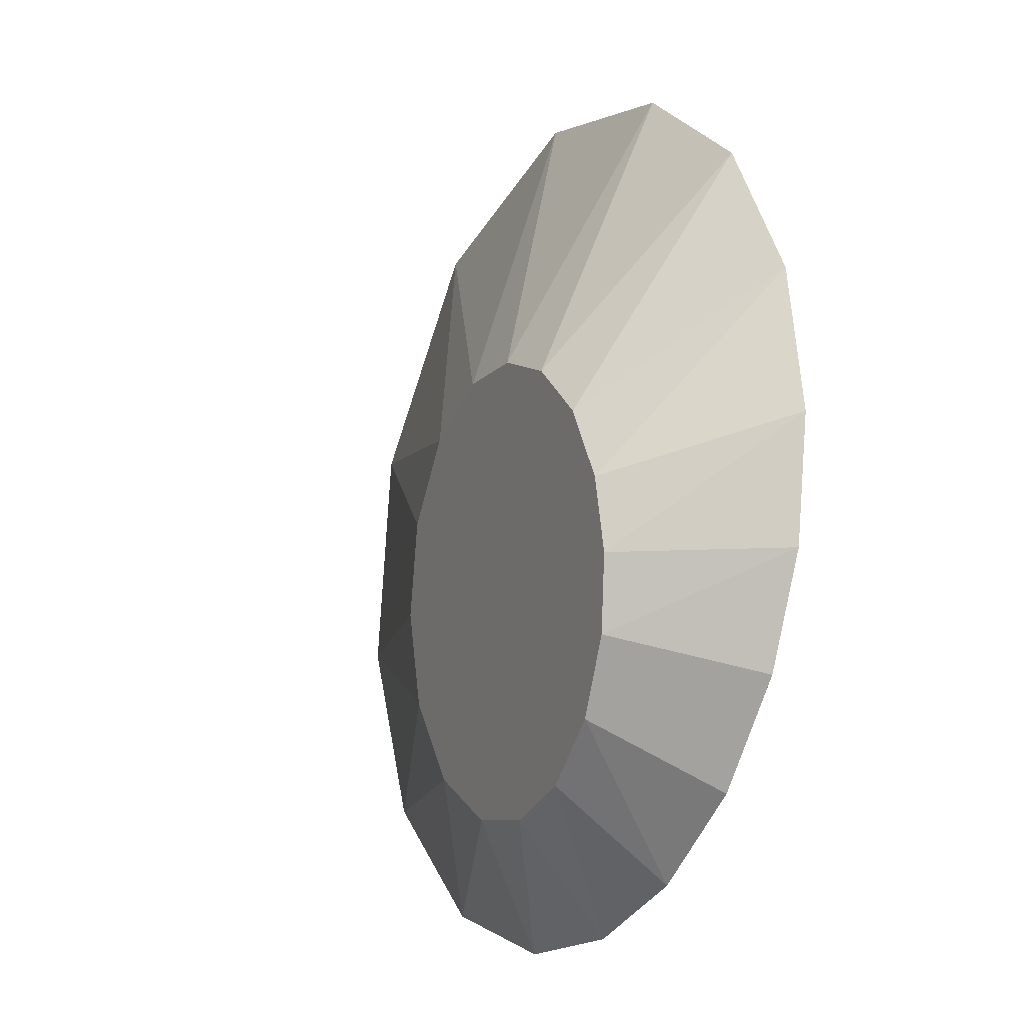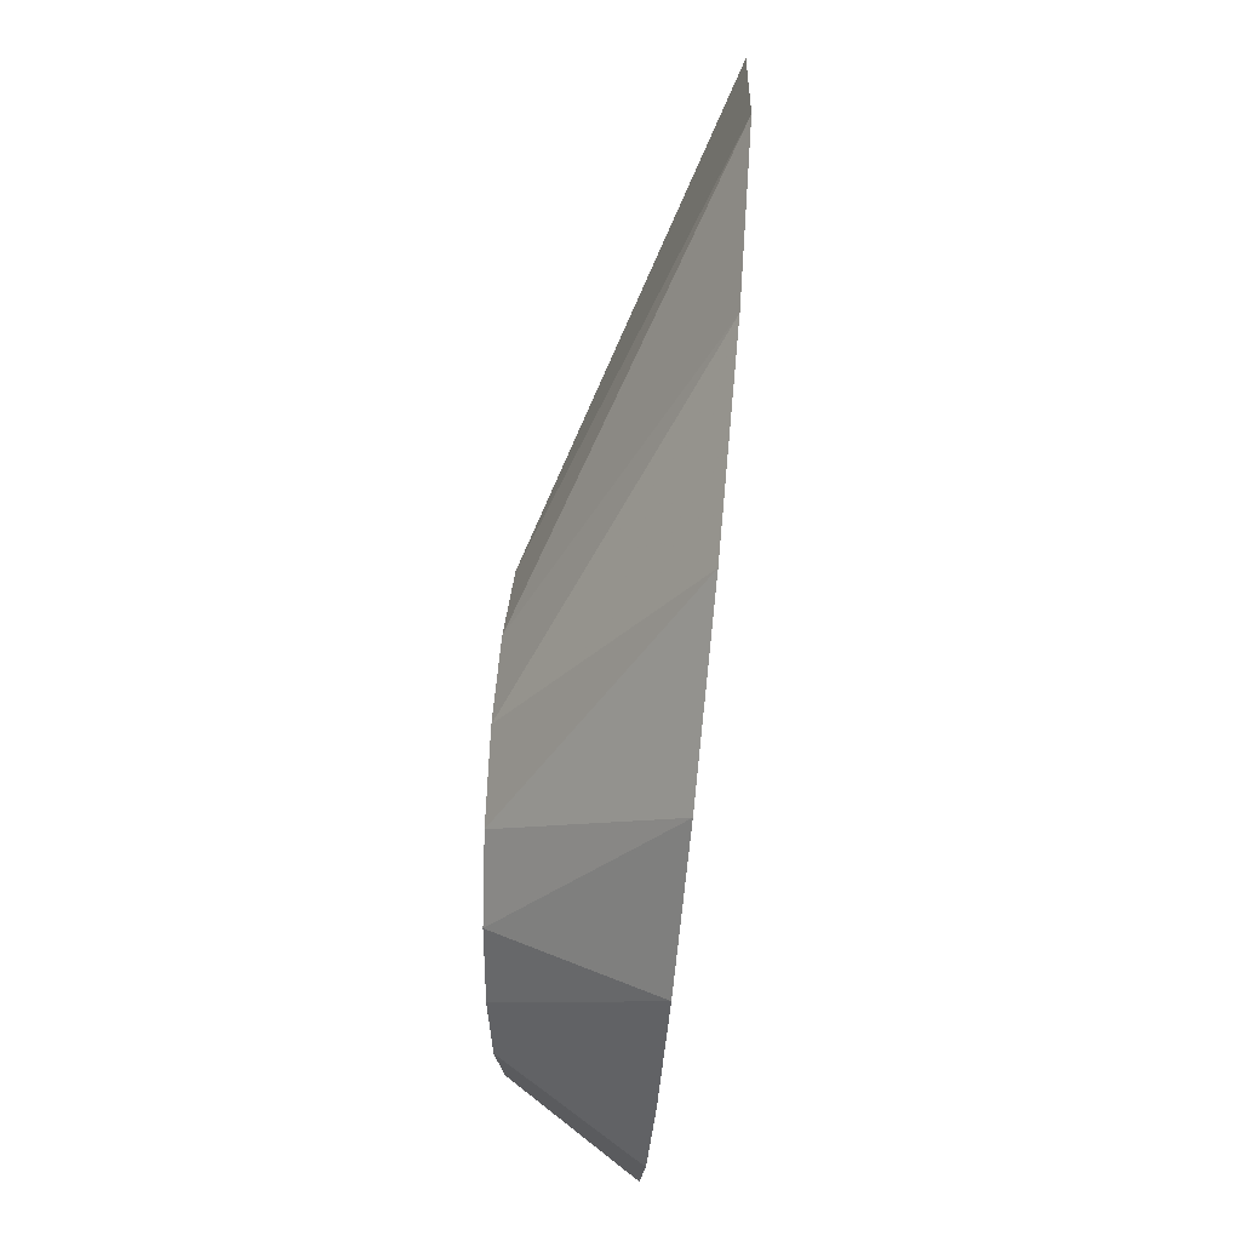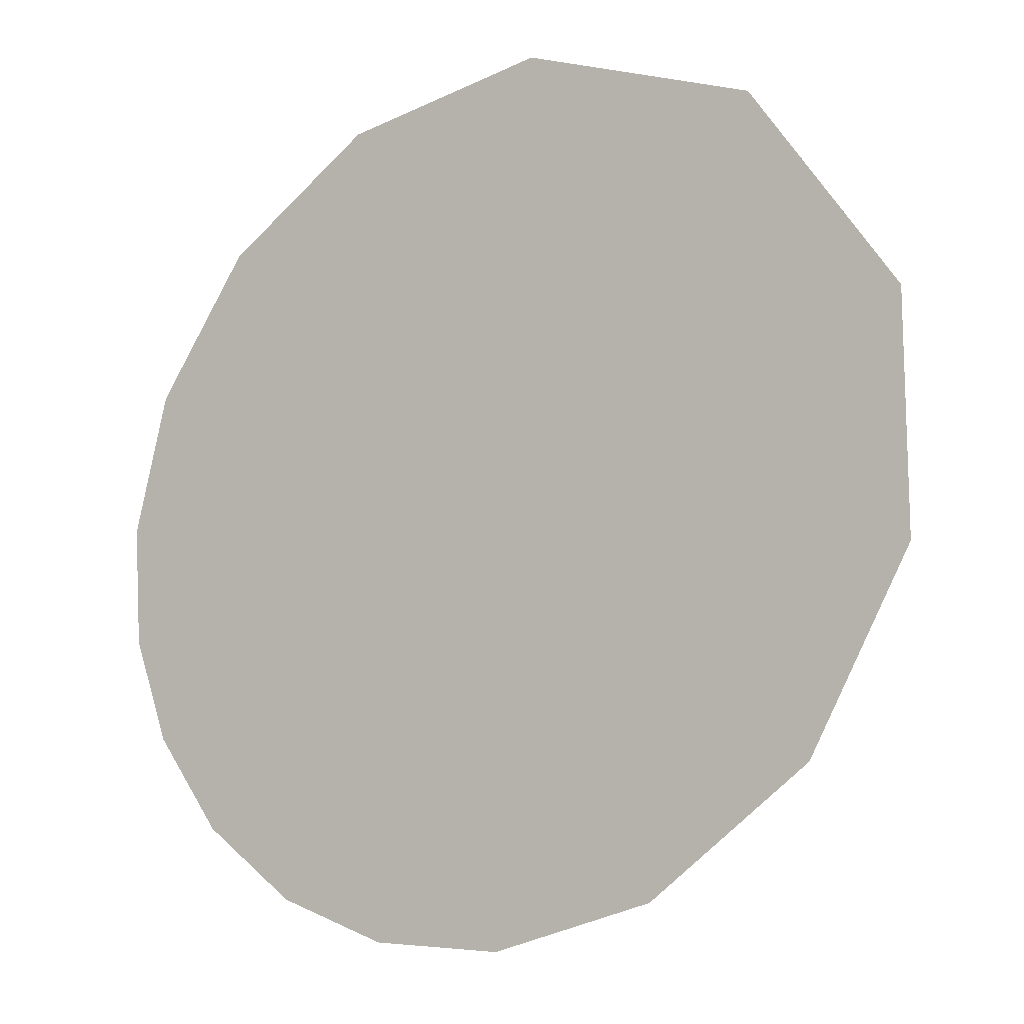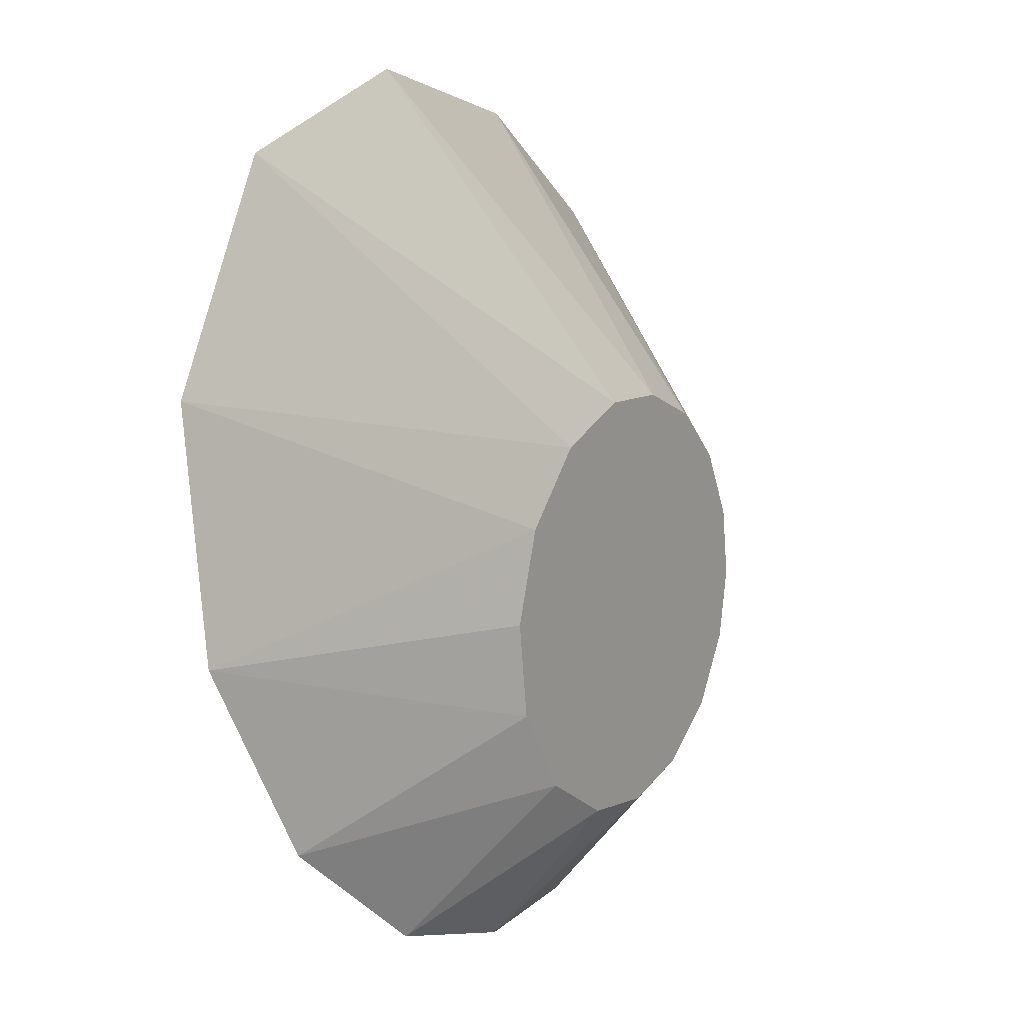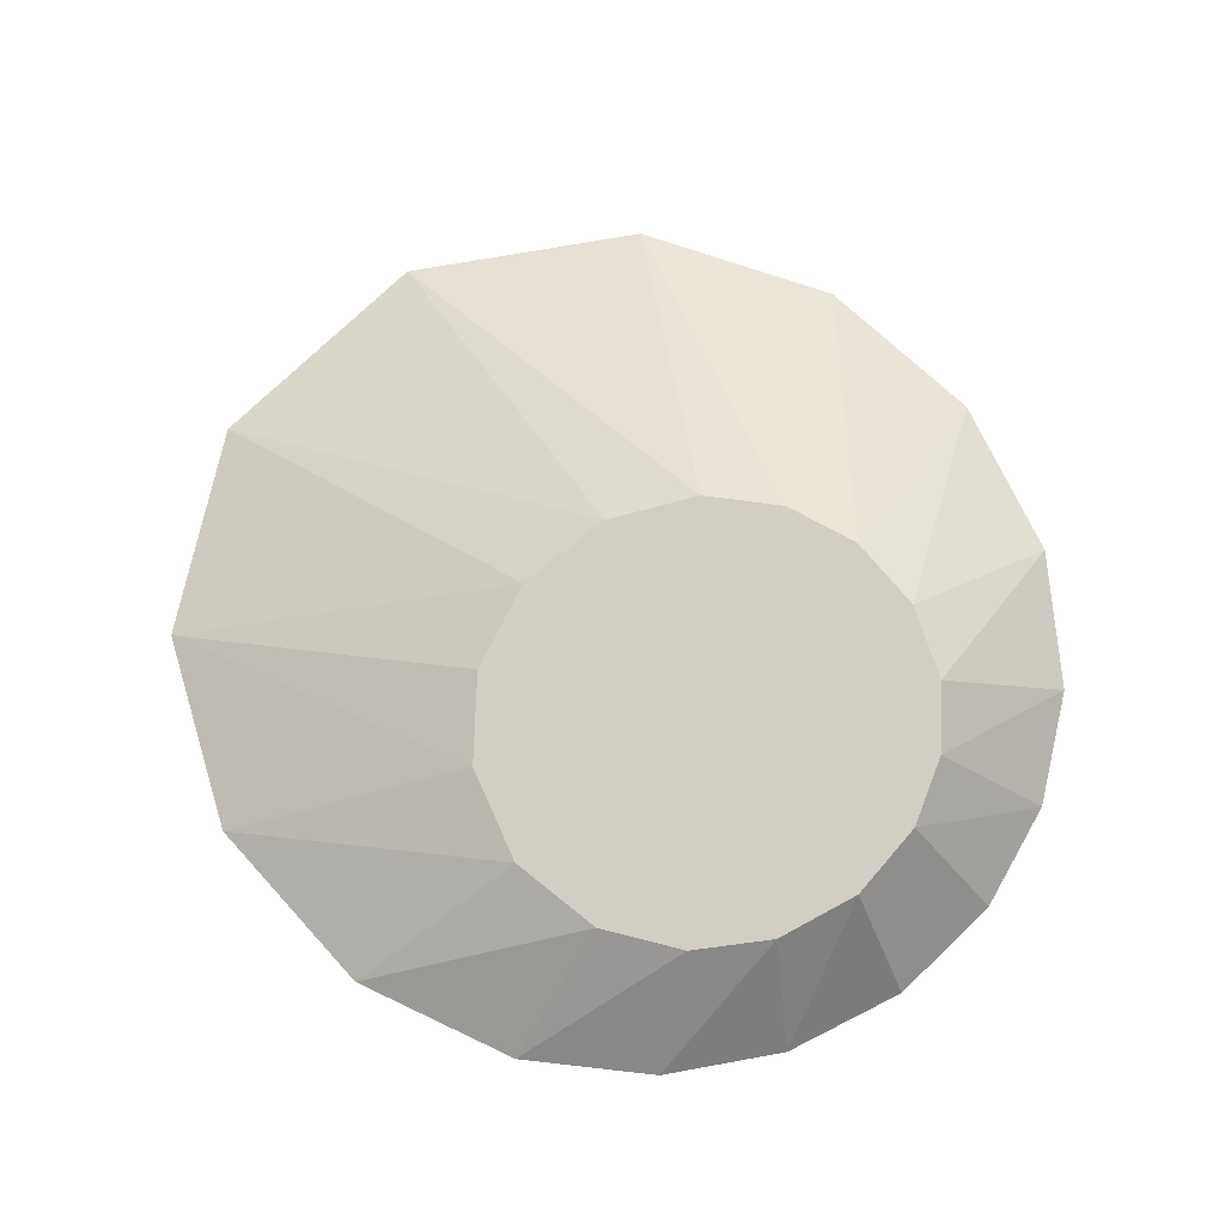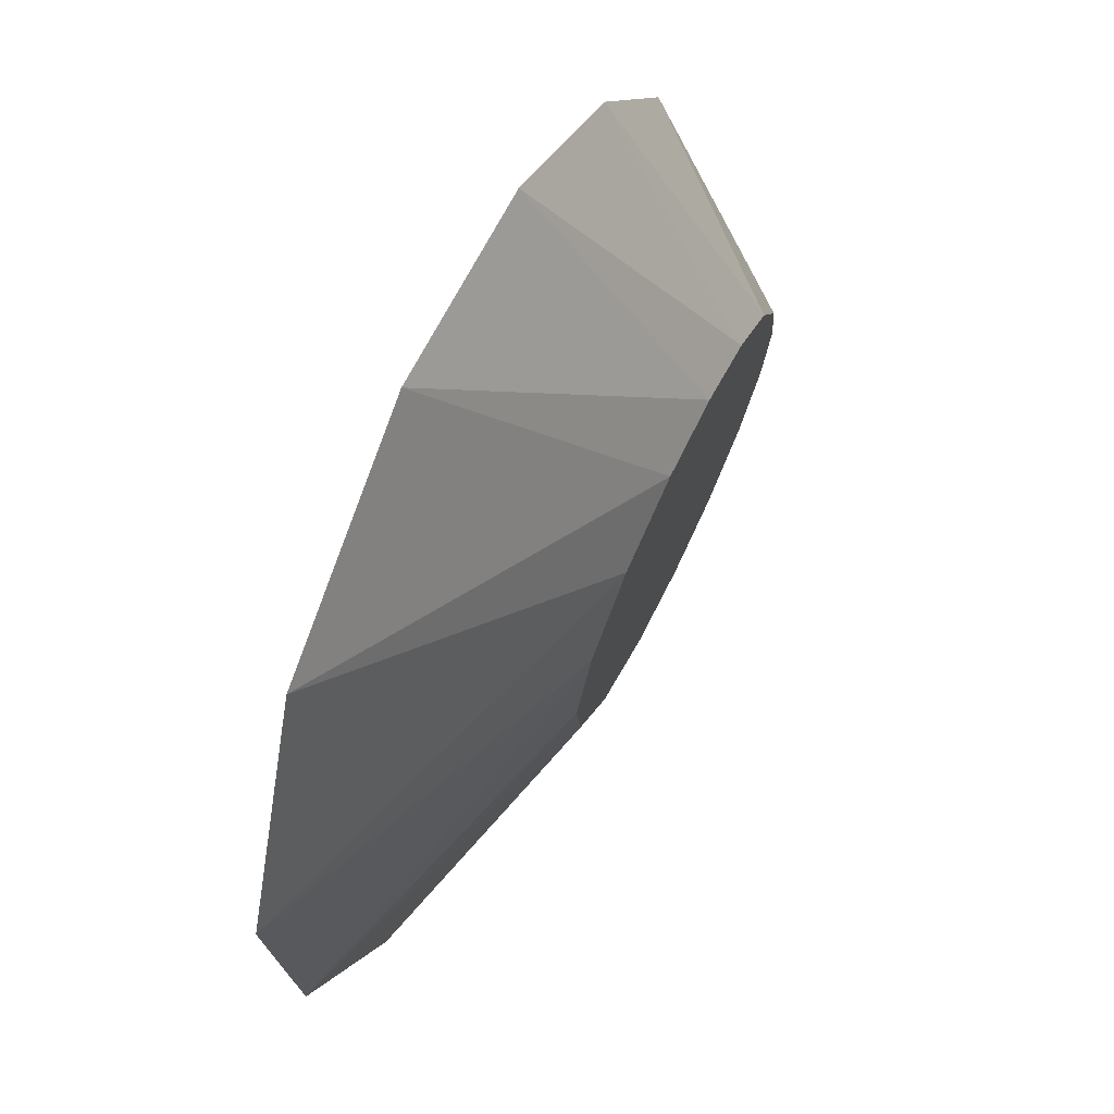
<metadata>
{"format":"obj","ext":"obj","renderer":"f3d","projection":"perspective","resolution":1024,"background":"white","views":[{"elev":-10.1,"azim":-124.0,"up":"+Z"},{"elev":40.7,"azim":-94.0,"up":"+Z"},{"elev":-14.1,"azim":24.8,"up":"+Z"},{"elev":6.4,"azim":111.8,"up":"+Z"},{"elev":75.3,"azim":-167.1,"up":"+Y"},{"elev":68.0,"azim":106.6,"up":"+Z"}]}
</metadata>
<code>
v -0.1225 2.628 -0.04848
v -0.1293 2.631 0
v -0.1203 2.631 0.04761
v -0.2094 2.54 0.08288
v -0.2082 2.547 0
v -0.1414 2.55 -0.1414
v -0.1859 2.55 -0.07361
v -0.09678 2.622 -0.09678
v -0.07704 2.546 -0.1946
v 0.09377 2.528 -0.2369
v 0 2.539 -0.227
v -0.05314 2.614 -0.1342
v 0 2.604 -0.1527
v 0.05942 2.594 -0.1501
v 0.2102 2.512 -0.2102
v 0.1198 2.585 -0.1198
v 0.1619 2.58 -0.06409
v 0.3265 2.49 -0.1292
v 0.4063 2.456 0.1609
v 0.1466 2.472 0.3702
v -0.1094 2.512 0.2764
v -0.1801 2.528 0.1801
v -0.09335 2.628 0.09335
v -0.05056 2.622 0.1277
v 0 2.492 0.3467
v 0 2.614 0.1444
v 0.1741 2.58 0
v 0.4021 2.47 0
v 0.1581 2.584 0.06257
v 0.1146 2.593 0.1146
v 0.05622 2.604 0.142
v 0.309 2.456 0.309
f 2 3 1
f 2 4 3
f 5 4 2
f 5 6 4
f 5 7 6
f 5 1 7
f 5 2 1
f 8 7 1
f 8 6 7
f 9 6 8
f 9 10 6
f 9 11 10
f 9 12 11
f 9 8 12
f 12 8 13
f 12 13 11
f 11 13 10
f 14 10 13
f 14 15 10
f 14 16 15
f 14 13 16
f 16 13 17
f 16 17 18
f 15 16 18
f 15 18 19
f 15 19 10
f 20 10 19
f 21 10 20
f 21 4 10
f 22 4 21
f 22 3 4
f 23 3 22
f 23 24 3
f 23 21 24
f 23 22 21
f 25 24 21
f 26 24 25
f 26 17 24
f 27 17 26
f 27 28 17
f 27 29 28
f 27 26 29
f 26 30 29
f 26 31 30
f 26 20 31
f 26 25 20
f 25 21 20
f 32 31 20
f 32 30 31
f 32 19 30
f 32 20 19
f 29 30 19
f 28 29 19
f 28 19 18
f 28 18 17
f 1 24 17
f 3 24 1
f 13 1 17
f 8 1 13
f 6 10 4

</code>
